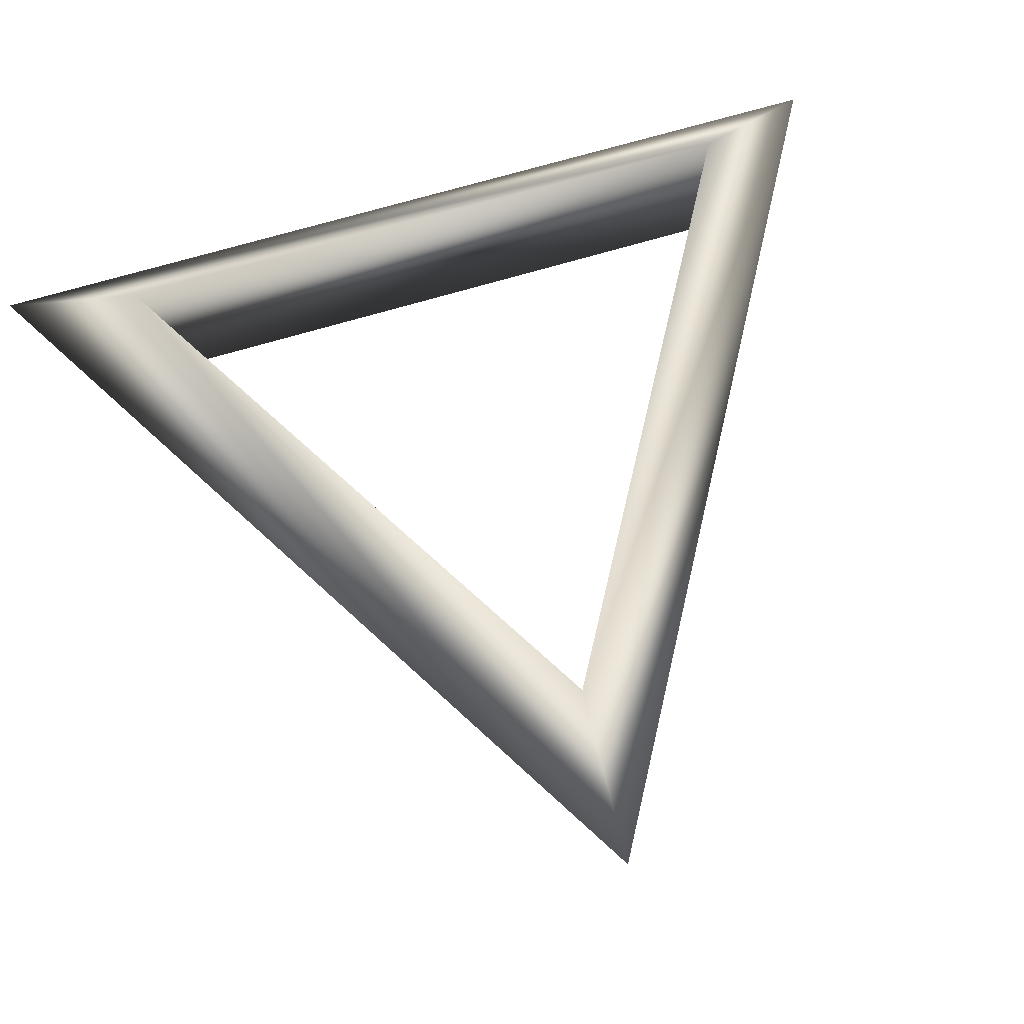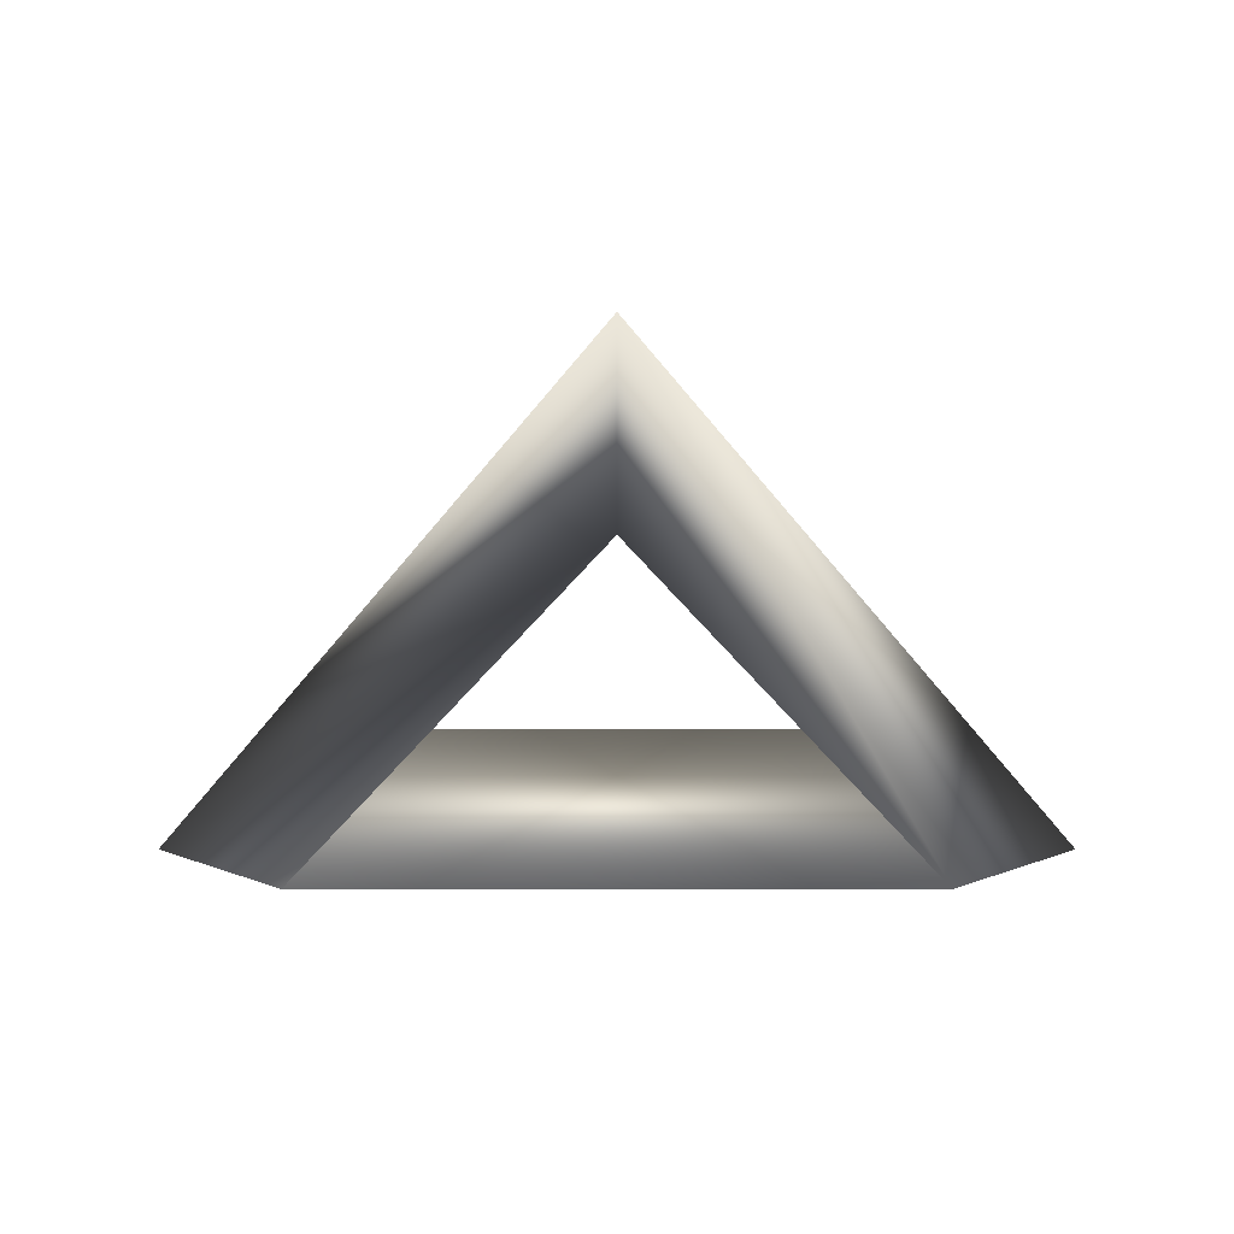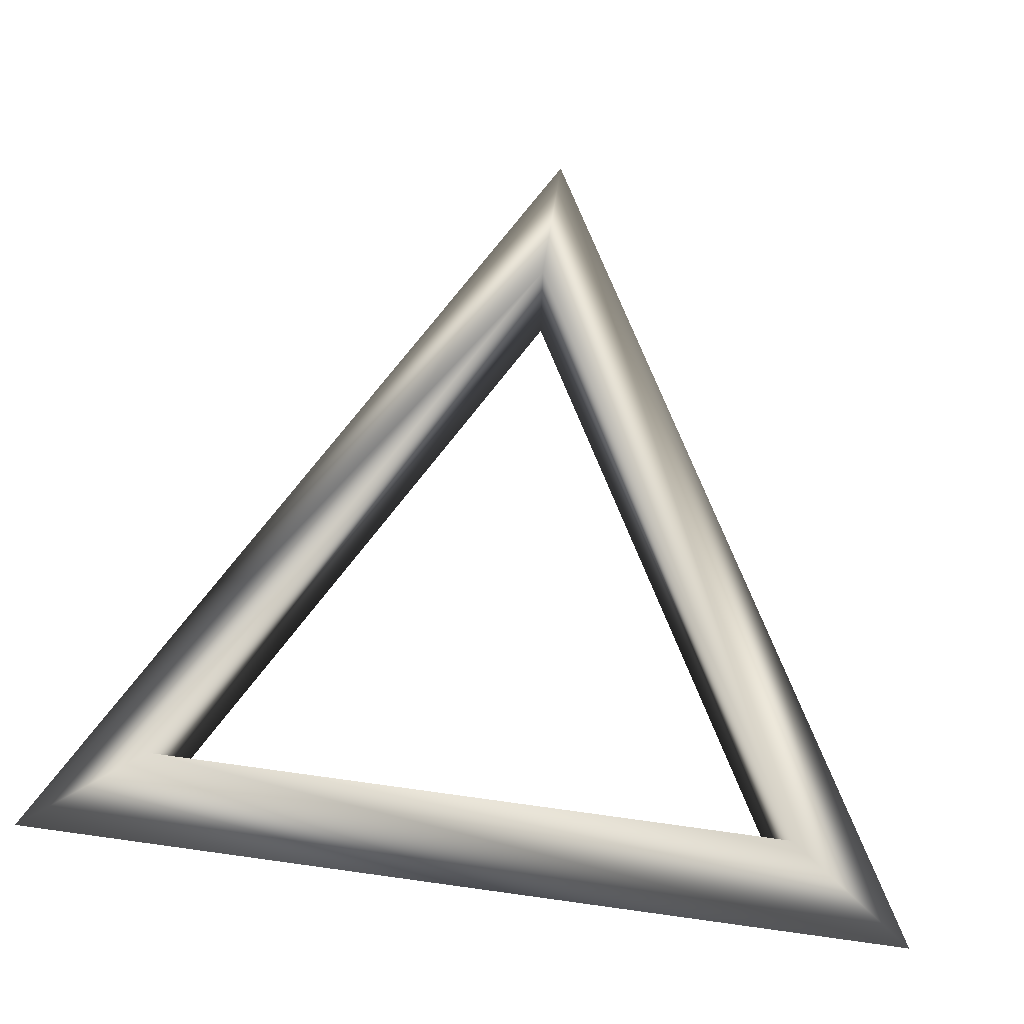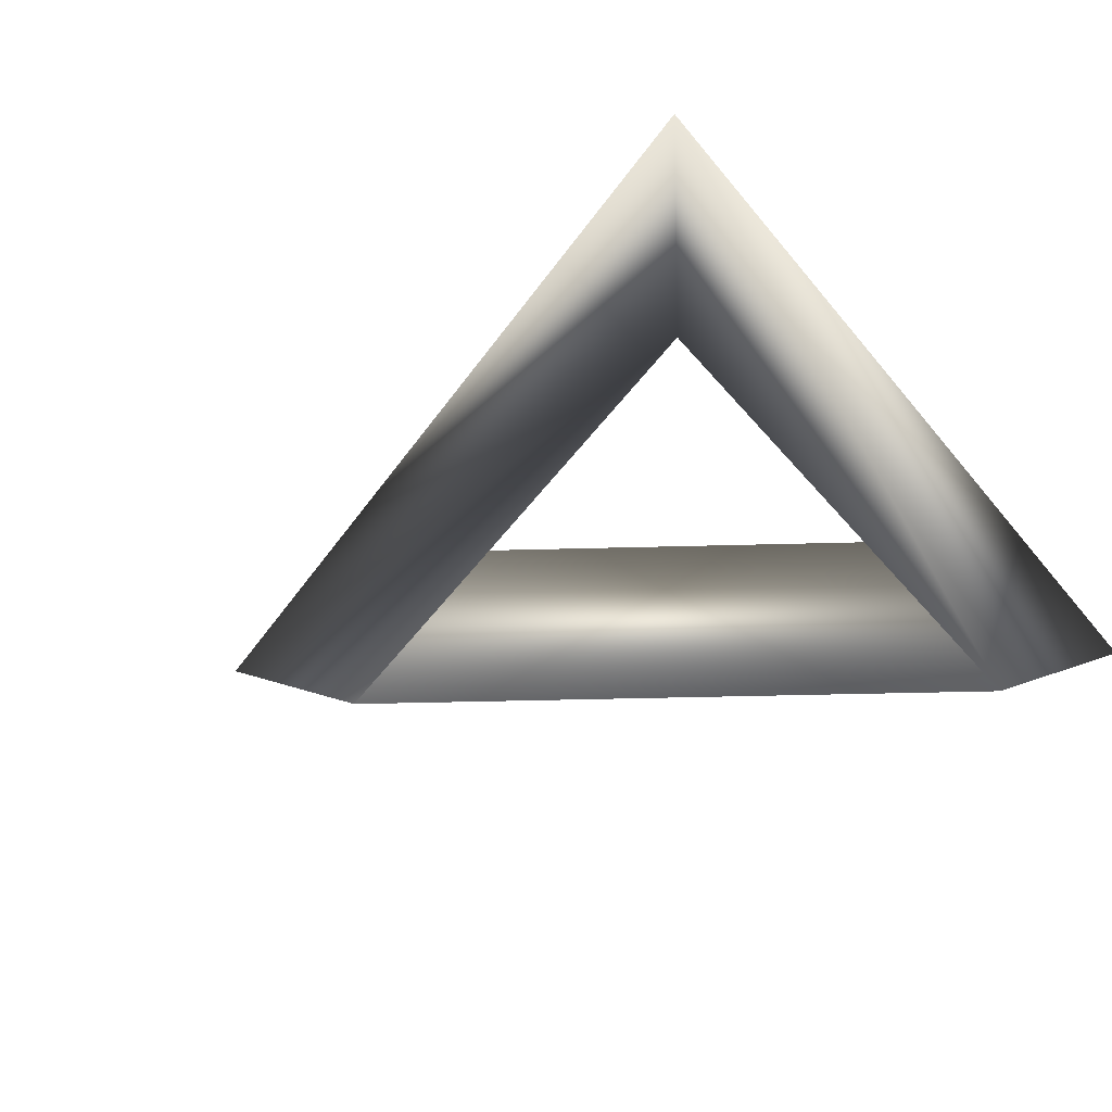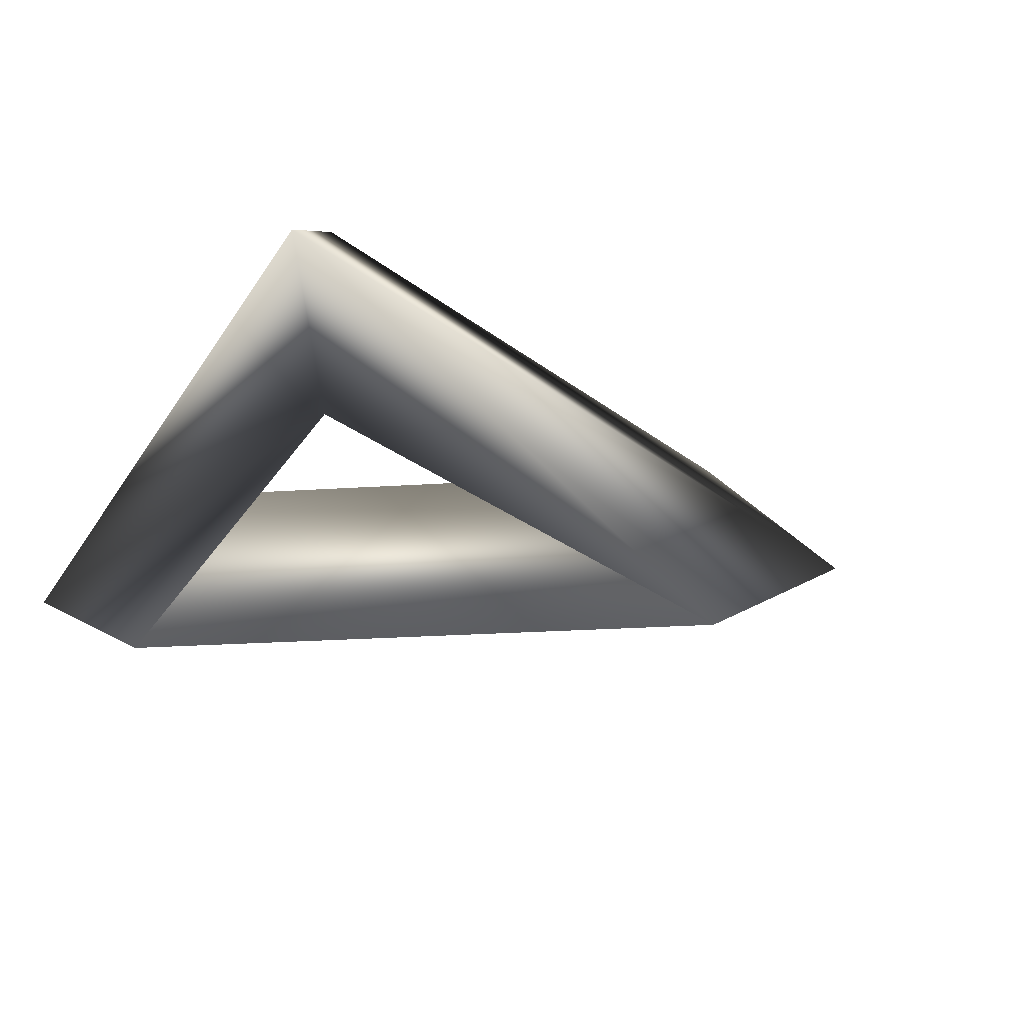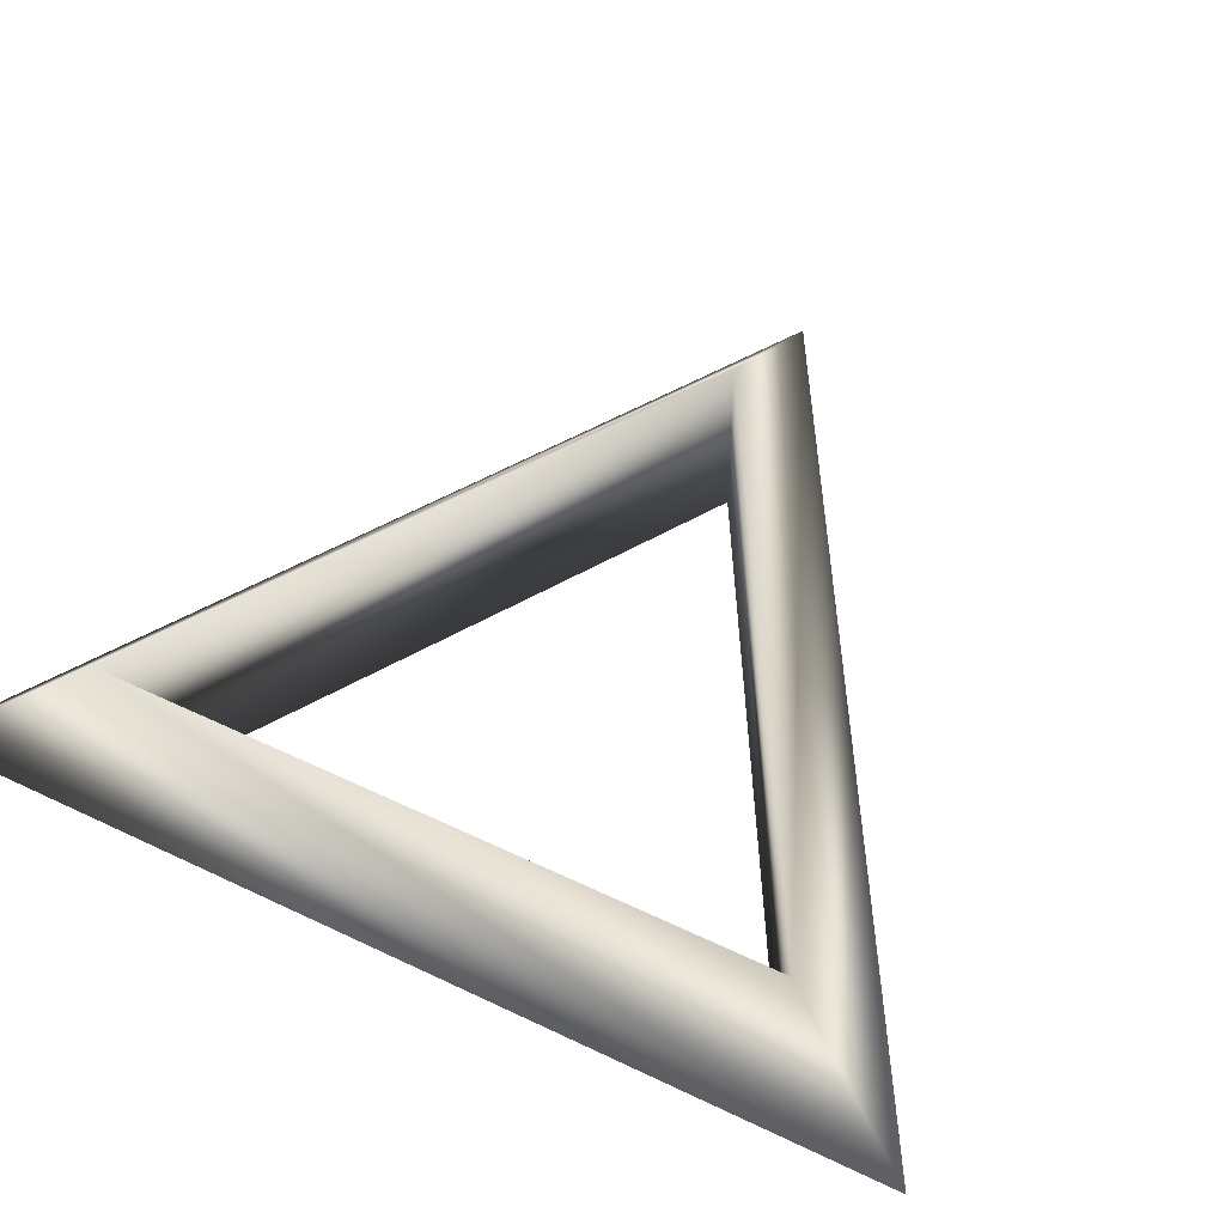
<metadata>
{"format":"obj","ext":"obj","renderer":"f3d","projection":"perspective","resolution":1024,"background":"white","views":[{"elev":67.4,"azim":73.1,"up":"+Z"},{"elev":-35.8,"azim":90.0,"up":"+Z"},{"elev":75.0,"azim":-82.2,"up":"+Z"},{"elev":-34.8,"azim":-147.8,"up":"+Z"},{"elev":-23.7,"azim":-23.5,"up":"+Z"},{"elev":51.0,"azim":-62.3,"up":"+Z"}]}
</metadata>
<code>
v 1.25 0 -0
v 0.875 0 -0.2165
v 0.875 0 0.2165
v -0.625 1.083 -0
v -0.4375 0.7578 -0.2165
v -0.4375 0.7578 0.2165
v -0.625 -1.083 -0
v -0.4375 -0.7578 -0.2165
v -0.4375 -0.7578 0.2165
f 1 2 5
f 1 5 4
f 2 3 6
f 2 6 5
f 3 1 4
f 3 4 6
f 4 5 8
f 4 8 7
f 5 6 9
f 5 9 8
f 6 4 7
f 6 7 9
f 7 8 2
f 7 2 1
f 8 9 3
f 8 3 2
f 9 7 1
f 9 1 3

</code>
